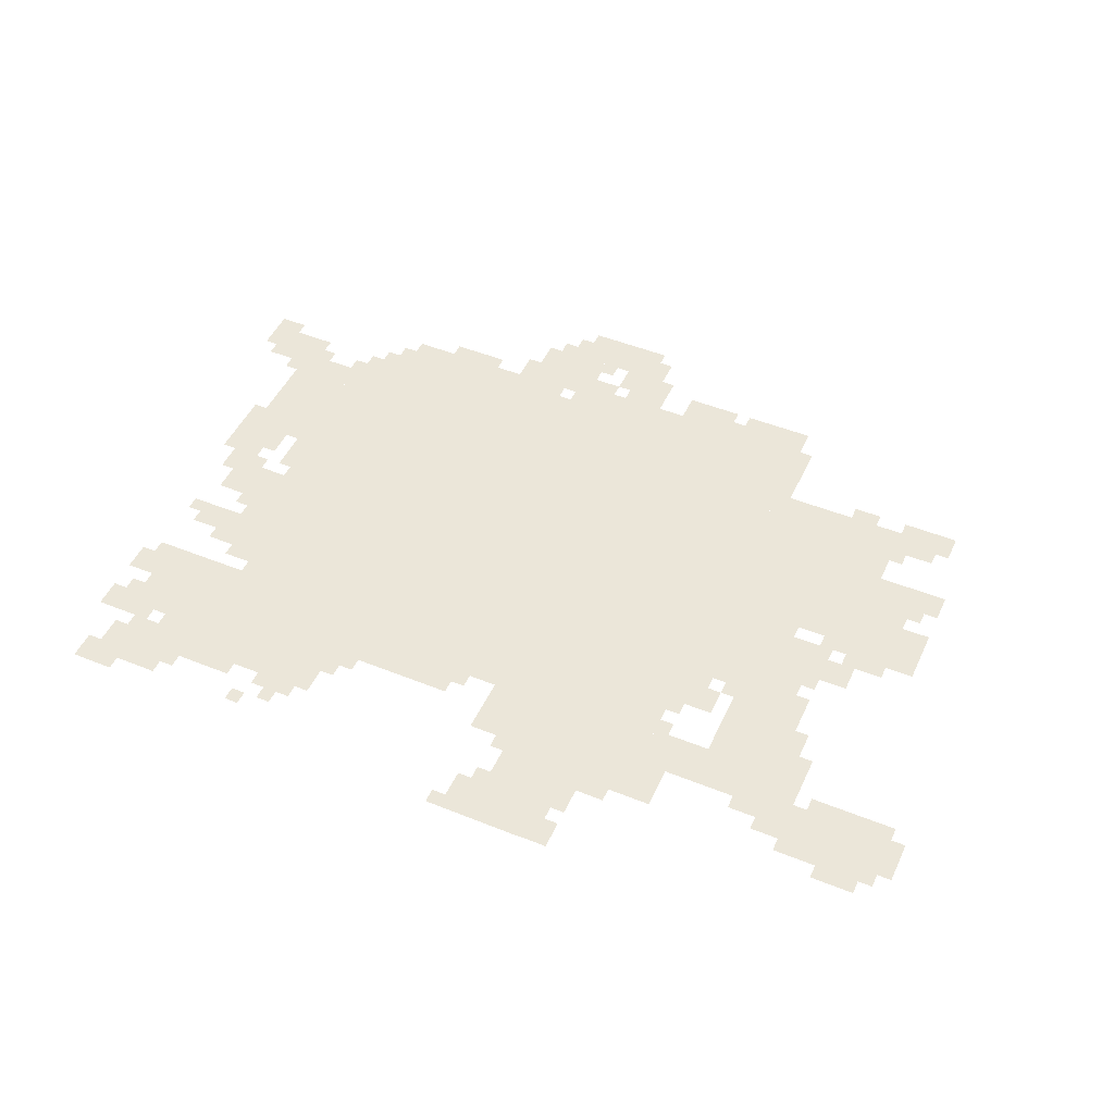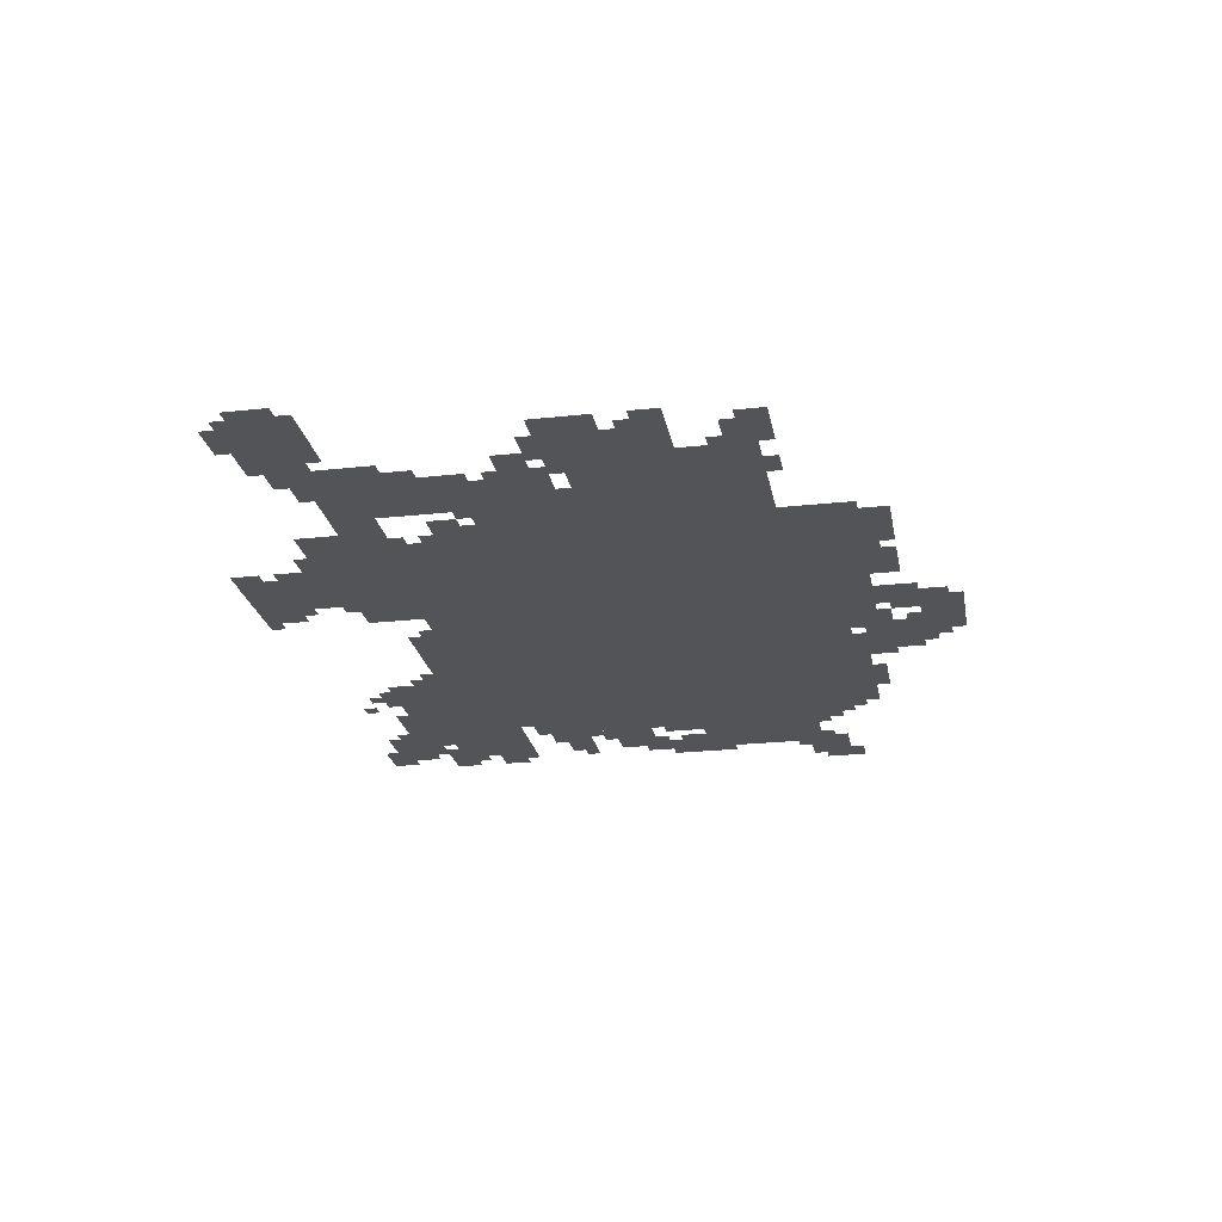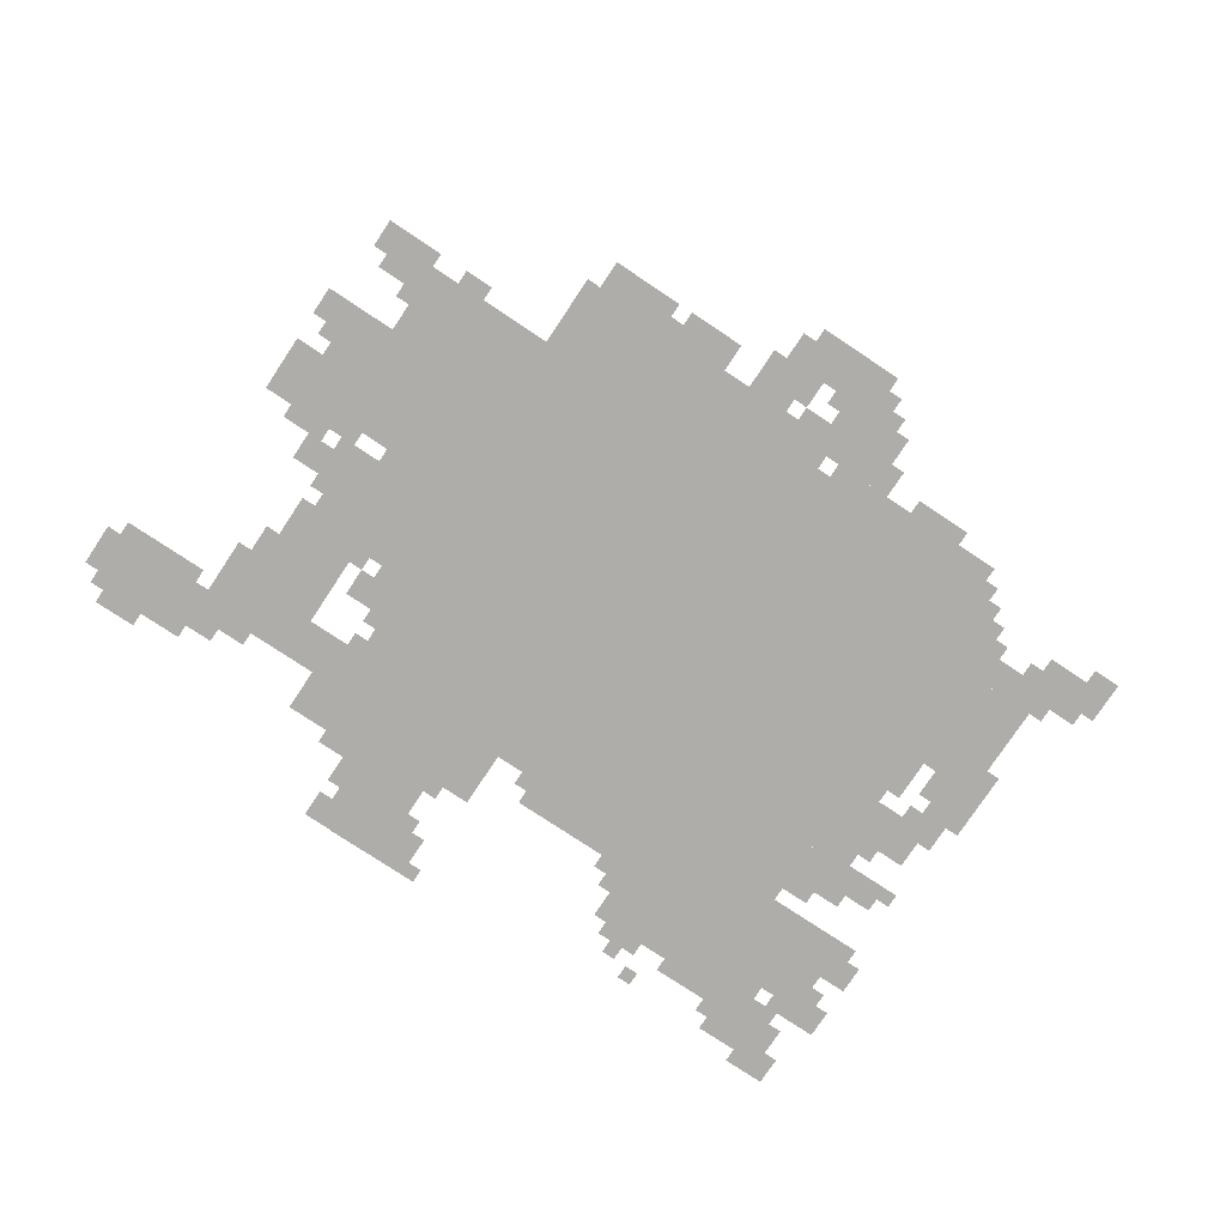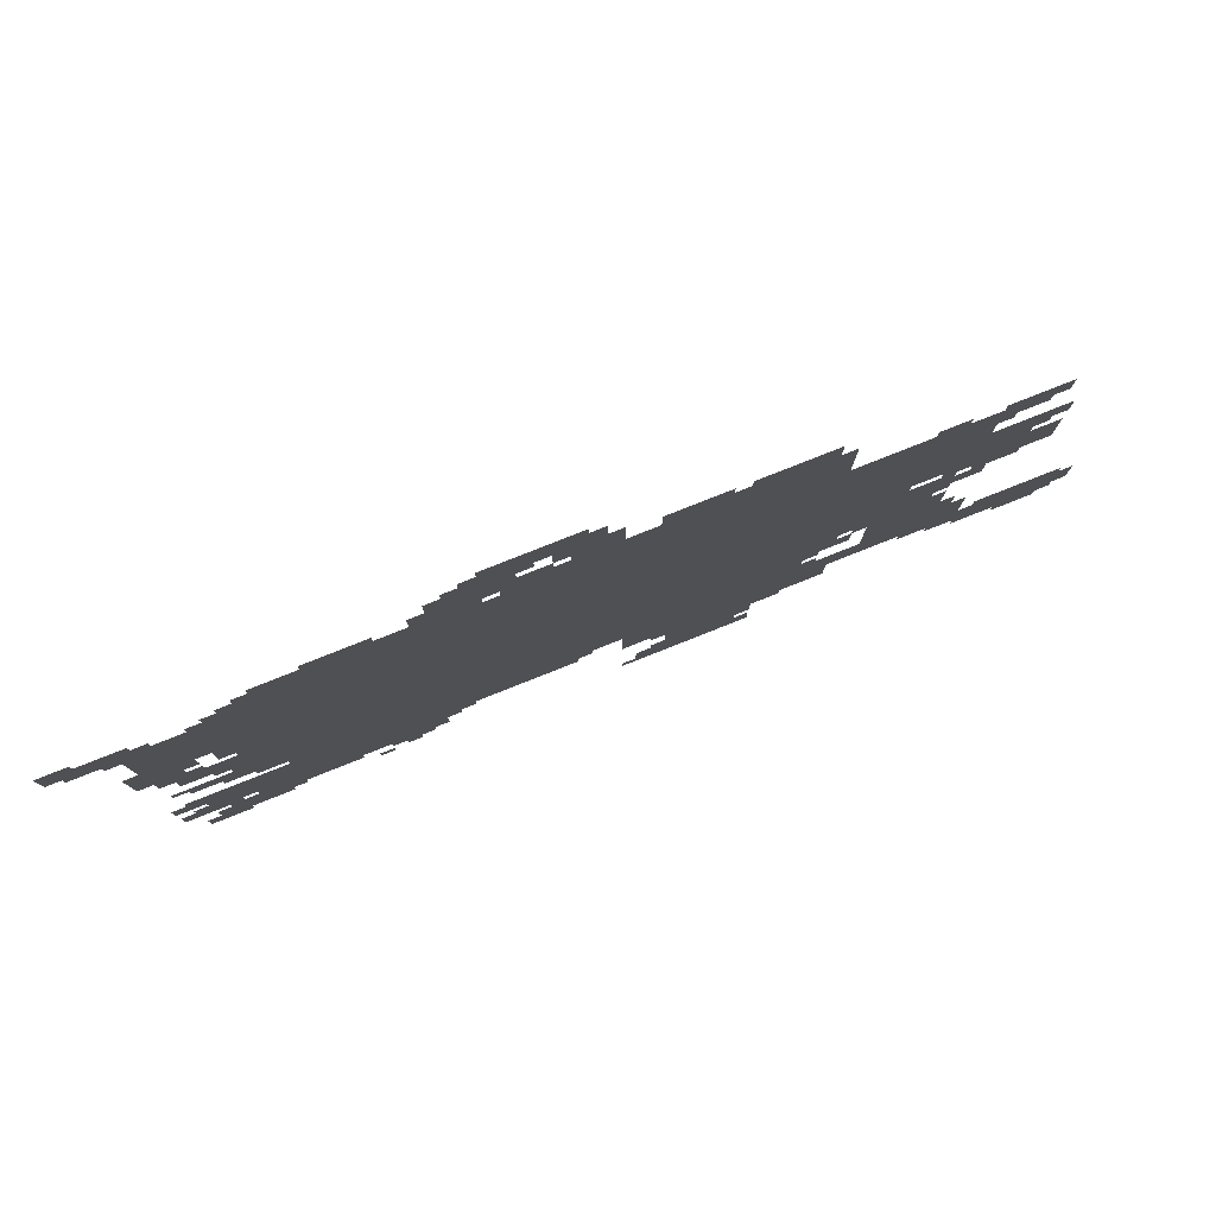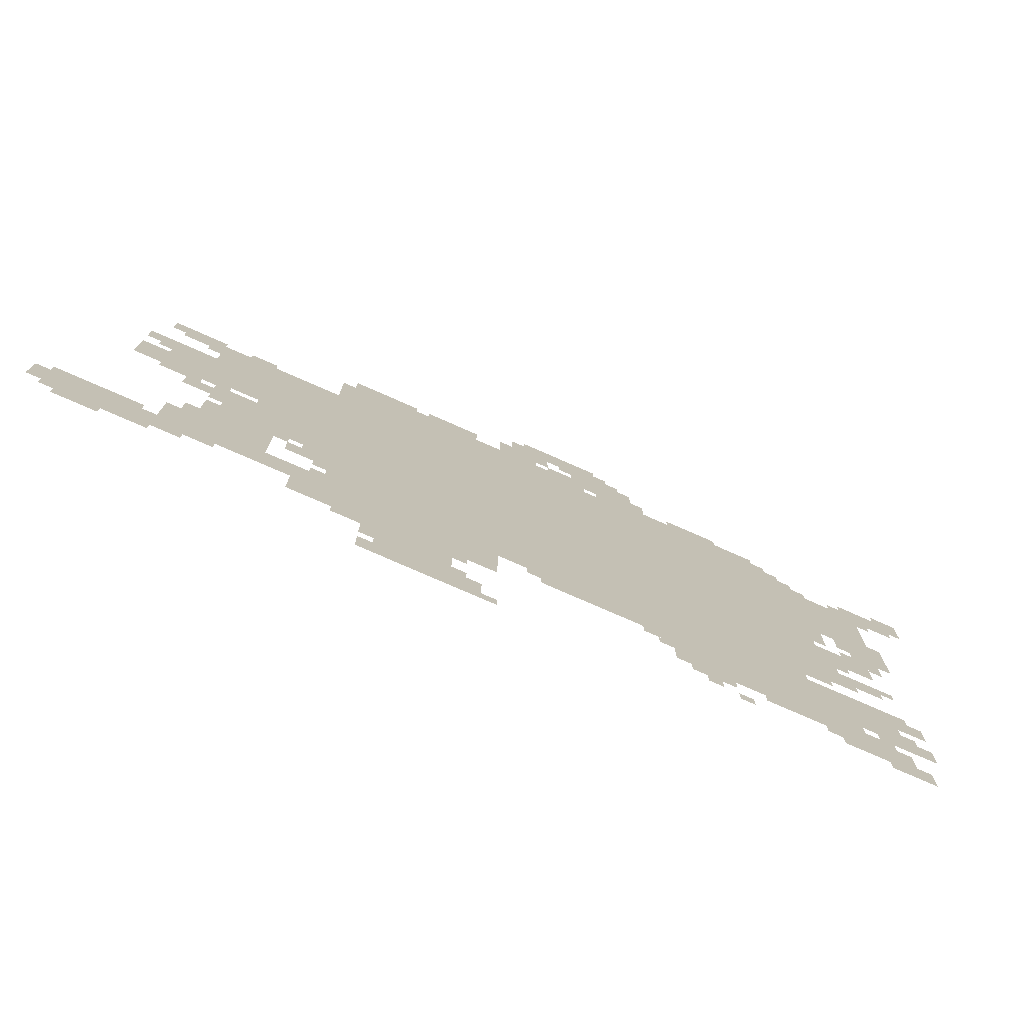
<metadata>
{"format":"obj","ext":"obj","renderer":"f3d","projection":"perspective","resolution":1024,"background":"white","views":[{"elev":48.4,"azim":24.3,"up":"+Z"},{"elev":-23.6,"azim":100.4,"up":"+Z"},{"elev":-77.2,"azim":146.4,"up":"+Z"},{"elev":79.8,"azim":-21.6,"up":"+Y"},{"elev":-76.0,"azim":156.2,"up":"+Y"}]}
</metadata>
<code>
g bunao-mesh
v -1152 353 0
v -1152 1281 0
v -1696 1281 0
v -1696 353 0
v -608 353 0
v -608 1281 0
v -1152 1281 0
v -1152 353 0
v -288 801 0
v -288 1185 0
v -608 1185 0
v -608 801 0
v -1376 161 0
v -1376 353 0
v -1792 353 0
v -1792 161 0
v -544 193 0
v -544 353 0
v -928 353 0
v -928 193 0
v -1696 865 0
v -1696 1089 0
v -1920 1089 0
v -1920 865 0
v -352 577 0
v -352 769 0
v -608 769 0
v -608 577 0
v -288 289 0
v -288 513 0
v -480 513 0
v -480 289 0
v -32 193 0
v -32 353 0
v -224 353 0
v -224 193 0
v -736 1 0
v -736 193 0
v -896 193 0
v -896 1 0
v -608 1281 0
v -608 1345 0
v -928 1345 0
v -928 1281 0
v -1056 1441 0
v -1056 1537 0
v -1248 1537 0
v -1248 1441 0
v -1792 225 0
v -1792 417 0
v -1888 417 0
v -1888 225 0
v -928 1281 0
v -928 1345 0
v -1216 1345 0
v -1216 1281 0
v -1216 1313 0
v -1216 1441 0
v -1344 1441 0
v -1344 1313 0
v -1728 65 0
v -1728 161 0
v -1888 161 0
v -1888 65 0
v -192 865 0
v -192 1025 0
v -288 1025 0
v -288 865 0
v -1696 641 0
v -1696 865 0
v -1760 865 0
v -1760 641 0
v -192 737 0
v -192 865 0
v -288 865 0
v -288 737 0
v -1696 449 0
v -1696 641 0
v -1760 641 0
v -1760 449 0
v -1088 289 0
v -1088 353 0
v -1248 353 0
v -1248 289 0
v -192 1121 0
v -192 1217 0
v -288 1217 0
v -288 1121 0
v -1856 769 0
v -1856 865 0
v -1952 865 0
v -1952 769 0
v -992 1345 0
v -992 1441 0
v -1088 1441 0
v -1088 1345 0
v -896 0 0
v -896 97 0
v -960 97 0
v -960 0 0
v -1824 641 0
v -1824 769 0
v -1888 769 0
v -1888 641 0
v -928 225 0
v -928 353 0
v -992 353 0
v -992 225 0
v -128 769 0
v -128 897 0
v -192 897 0
v -192 769 0
v -800 1345 0
v -800 1409 0
v -928 1409 0
v -928 1345 0
v -1824 1089 0
v -1824 1153 0
v -1952 1153 0
v -1952 1089 0
v -1696 1089 0
v -1696 1153 0
v -1824 1153 0
v -1824 1089 0
v -1248 289 0
v -1248 353 0
v -1376 353 0
v -1376 289 0
v -1248 1281 0
v -1248 1313 0
v -1472 1313 0
v -1472 1281 0
v -1696 353 0
v -1696 417 0
v -1792 417 0
v -1792 353 0
v -480 289 0
v -480 385 0
v -544 385 0
v -544 289 0
v -544 481 0
v -544 577 0
v -608 577 0
v -608 481 0
v -256 673 0
v -256 737 0
v -352 737 0
v -352 673 0
v -320 513 0
v -320 577 0
v -416 577 0
v -416 513 0
v -1888 1153 0
v -1888 1217 0
v -1984 1217 0
v -1984 1153 0
v -608 1345 0
v -608 1409 0
v -704 1409 0
v -704 1345 0
v -1472 1281 0
v -1472 1313 0
v -1664 1313 0
v -1664 1281 0
v -1888 321 0
v -1888 385 0
v -1952 385 0
v -1952 321 0
v -128 961 0
v -128 1025 0
v -192 1025 0
v -192 961 0
v -1696 1153 0
v -1696 1217 0
v -1760 1217 0
v -1760 1153 0
v -1888 193 0
v -1888 257 0
v -1952 257 0
v -1952 193 0
v -256 321 0
v -256 449 0
v -288 449 0
v -288 321 0
v -1760 481 0
v -1760 609 0
v -1792 609 0
v -1792 481 0
v -704 1345 0
v -704 1409 0
v -768 1409 0
v -768 1345 0
v -1984 1153 0
v -1984 1217 0
v -2047 1217 0
v -2047 1153 0
v -416 513 0
v -416 577 0
v -480 577 0
v -480 513 0
v -1760 609 0
v -1760 737 0
v -1792 737 0
v -1792 609 0
v -1568 129 0
v -1568 161 0
v -1664 161 0
v -1664 129 0
v -256 225 0
v -256 321 0
v -288 321 0
v -288 225 0
v -416 769 0
v -416 801 0
v -512 801 0
v -512 769 0
v -512 769 0
v -512 801 0
v -608 801 0
v -608 769 0
v -576 1249 0
v -576 1345 0
v -608 1345 0
v -608 1249 0
v -1344 1313 0
v -1344 1377 0
v -1376 1377 0
v -1376 1313 0
v -352 1185 0
v -352 1217 0
v -416 1217 0
v -416 1185 0
v -160 1153 0
v -160 1217 0
v -192 1217 0
v -192 1153 0
v -1984 1217 0
v -1984 1249 0
v -2047 1249 0
v -2047 1217 0
v -1120 1345 0
v -1120 1377 0
v -1184 1377 0
v -1184 1345 0
v -1824 33 0
v -1824 65 0
v -1888 65 0
v -1888 33 0
v -1408 129 0
v -1408 161 0
v -1472 161 0
v -1472 129 0
v -640 161 0
v -640 193 0
v -704 193 0
v -704 161 0
v -1088 1377 0
v -1088 1441 0
v -1120 1441 0
v -1120 1377 0
v -1248 1441 0
v -1248 1505 0
v -1280 1505 0
v -1280 1441 0
v -1024 1441 0
v -1024 1505 0
v -1056 1505 0
v -1056 1441 0
v -1952 1121 0
v -1952 1153 0
v -2016 1153 0
v -2016 1121 0
v -1824 161 0
v -1824 225 0
v -1856 225 0
v -1856 161 0
v -1312 257 0
v -1312 289 0
v -1376 289 0
v -1376 257 0
v -704 97 0
v -704 161 0
v -736 161 0
v -736 97 0
v -960 0 0
v -960 33 0
v -992 33 0
v -992 0 0
v -704 1 0
v -704 65 0
v -736 65 0
v -736 1 0
v -576 353 0
v -576 417 0
v -608 417 0
v -608 353 0
v -1824 801 0
v -1824 865 0
v -1856 865 0
v -1856 801 0
v -1920 865 0
v -1920 929 0
v -1952 929 0
v -1952 865 0
v -288 769 0
v -288 801 0
v -352 801 0
v -352 769 0
v -512 481 0
v -512 545 0
v -544 545 0
v -544 481 0
v -1888 705 0
v -1888 769 0
v -1920 769 0
v -1920 705 0
v -224 193 0
v -224 257 0
v -256 257 0
v -256 193 0
v -224 257 0
v -224 321 0
v -256 321 0
v -256 257 0
v -1856 545 0
v -1856 577 0
v -1920 577 0
v -1920 545 0
v -1184 1377 0
v -1184 1441 0
v -1216 1441 0
v -1216 1377 0
v -832 0 0
v -832 1 0
v -896 1 0
v -896 0 0
v -768 0 0
v -768 1 0
v -832 1 0
v -832 0 0
v -1504 1313 0
v -1504 1345 0
v -1568 1345 0
v -1568 1313 0
v -1440 1313 0
v -1440 1345 0
v -1504 1345 0
v -1504 1313 0
v -1664 129 0
v -1664 161 0
v -1728 161 0
v -1728 129 0
v -1792 545 0
v -1792 577 0
v -1856 577 0
v -1856 545 0
v -1792 609 0
v -1792 673 0
v -1824 673 0
v -1824 609 0
v -1792 673 0
v -1792 737 0
v -1824 737 0
v -1824 673 0
v -1760 801 0
v -1760 865 0
v -1792 865 0
v -1792 801 0
v -576 1185 0
v -576 1249 0
v -608 1249 0
v -608 1185 0
v 0 257 0
v 0 321 0
v -32 321 0
v -32 257 0
v -288 257 0
v -288 289 0
v -352 289 0
v -352 257 0
v -64 161 0
v -64 193 0
v -128 193 0
v -128 161 0
v -1792 513 0
v -1792 545 0
v -1856 545 0
v -1856 513 0
v -1888 385 0
v -1888 417 0
v -1920 417 0
v -1920 385 0
v -544 353 0
v -544 385 0
v -576 385 0
v -576 353 0
v -1888 257 0
v -1888 289 0
v -1920 289 0
v -1920 257 0
v -1056 321 0
v -1056 353 0
v -1088 353 0
v -1088 321 0
v -320 577 0
v -320 609 0
v -352 609 0
v -352 577 0
v -320 641 0
v -320 673 0
v -352 673 0
v -352 641 0
v -480 545 0
v -480 577 0
v -512 577 0
v -512 545 0
v -576 449 0
v -576 481 0
v -608 481 0
v -608 449 0
v -1792 481 0
v -1792 513 0
v -1824 513 0
v -1824 481 0
v -896 97 0
v -896 129 0
v -928 129 0
v -928 97 0
v -1440 97 0
v -1440 129 0
v -1472 129 0
v -1472 97 0
v -1856 193 0
v -1856 225 0
v -1888 225 0
v -1888 193 0
v -1792 161 0
v -1792 193 0
v -1824 193 0
v -1824 161 0
v -1696 97 0
v -1696 129 0
v -1728 129 0
v -1728 97 0
v -1344 225 0
v -1344 257 0
v -1376 257 0
v -1376 225 0
v -288 225 0
v -288 257 0
v -320 257 0
v -320 225 0
v -1504 65 0
v -1504 97 0
v -1536 97 0
v -1536 65 0
v -1888 65 0
v -1888 97 0
v -1920 97 0
v -1920 65 0
v -1760 769 0
v -1760 801 0
v -1792 801 0
v -1792 769 0
v -1856 513 0
v -1856 545 0
v -1888 545 0
v -1888 513 0
v -128 161 0
v -128 193 0
v -160 193 0
v -160 161 0
v -1184 1345 0
v -1184 1377 0
v -1216 1377 0
v -1216 1345 0
v 0 225 0
v 0 257 0
v -32 257 0
v -32 225 0
v -352 257 0
v -352 289 0
v -384 289 0
v -384 257 0
v -704 161 0
v -704 193 0
v -736 193 0
v -736 161 0
v -1888 33 0
v -1888 65 0
v -1920 65 0
v -1920 33 0
v -1472 129 0
v -1472 161 0
v -1504 161 0
v -1504 129 0
v -256 1089 0
v -256 1121 0
v -288 1121 0
v -288 1089 0
v -1856 1153 0
v -1856 1185 0
v -1888 1185 0
v -1888 1153 0
v -320 737 0
v -320 769 0
v -352 769 0
v -352 737 0
v -160 929 0
v -160 961 0
v -192 961 0
v -192 929 0
v -1760 1153 0
v -1760 1185 0
v -1792 1185 0
v -1792 1153 0
v -1152 1409 0
v -1152 1441 0
v -1184 1441 0
v -1184 1409 0
v -1280 1441 0
v -1280 1473 0
v -1312 1473 0
v -1312 1441 0
v -1696 1217 0
v -1696 1249 0
v -1728 1249 0
v -1728 1217 0
v -768 1345 0
v -768 1377 0
v -800 1377 0
v -800 1345 0
g bunao-mesh_0
f 3 2 1
f 1 4 3
f 7 6 5
f 5 8 7
f 11 10 9
f 9 12 11
f 15 14 13
f 13 16 15
f 19 18 17
f 17 20 19
f 23 22 21
f 21 24 23
f 27 26 25
f 25 28 27
f 31 30 29
f 29 32 31
f 35 34 33
f 33 36 35
f 39 38 37
f 37 40 39
f 43 42 41
f 41 44 43
f 47 46 45
f 45 48 47
f 51 50 49
f 49 52 51
f 55 54 53
f 53 56 55
f 59 58 57
f 57 60 59
f 63 62 61
f 61 64 63
f 67 66 65
f 65 68 67
f 71 70 69
f 69 72 71
f 75 74 73
f 73 76 75
f 79 78 77
f 77 80 79
f 83 82 81
f 81 84 83
f 87 86 85
f 85 88 87
f 91 90 89
f 89 92 91
f 95 94 93
f 93 96 95
f 99 98 97
f 97 100 99
f 103 102 101
f 101 104 103
f 107 106 105
f 105 108 107
f 111 110 109
f 109 112 111
f 115 114 113
f 113 116 115
f 119 118 117
f 117 120 119
f 123 122 121
f 121 124 123
f 127 126 125
f 125 128 127
f 131 130 129
f 129 132 131
f 135 134 133
f 133 136 135
f 139 138 137
f 137 140 139
f 143 142 141
f 141 144 143
f 147 146 145
f 145 148 147
f 151 150 149
f 149 152 151
f 155 154 153
f 153 156 155
f 159 158 157
f 157 160 159
f 163 162 161
f 161 164 163
f 167 166 165
f 165 168 167
f 171 170 169
f 169 172 171
f 175 174 173
f 173 176 175
f 179 178 177
f 177 180 179
f 183 182 181
f 181 184 183
f 187 186 185
f 185 188 187
f 191 190 189
f 189 192 191
f 195 194 193
f 193 196 195
f 199 198 197
f 197 200 199
f 203 202 201
f 201 204 203
f 207 206 205
f 205 208 207
f 211 210 209
f 209 212 211
f 215 214 213
f 213 216 215
f 219 218 217
f 217 220 219
f 223 222 221
f 221 224 223
f 227 226 225
f 225 228 227
f 231 230 229
f 229 232 231
f 235 234 233
f 233 236 235
f 239 238 237
f 237 240 239
f 243 242 241
f 241 244 243
f 247 246 245
f 245 248 247
f 251 250 249
f 249 252 251
f 255 254 253
f 253 256 255
f 259 258 257
f 257 260 259
f 263 262 261
f 261 264 263
f 267 266 265
f 265 268 267
f 271 270 269
f 269 272 271
f 275 274 273
f 273 276 275
f 279 278 277
f 277 280 279
f 283 282 281
f 281 284 283
f 287 286 285
f 285 288 287
f 291 290 289
f 289 292 291
f 295 294 293
f 293 296 295
f 299 298 297
f 297 300 299
f 303 302 301
f 301 304 303
f 307 306 305
f 305 308 307
f 311 310 309
f 309 312 311
f 315 314 313
f 313 316 315
f 319 318 317
f 317 320 319
f 323 322 321
f 321 324 323
f 327 326 325
f 325 328 327
f 331 330 329
f 329 332 331
f 335 334 333
f 333 336 335
f 339 338 337
f 337 340 339
f 343 342 341
f 341 344 343
f 347 346 345
f 345 348 347
f 351 350 349
f 349 352 351
f 355 354 353
f 353 356 355
f 359 358 357
f 357 360 359
f 363 362 361
f 361 364 363
f 367 366 365
f 365 368 367
f 371 370 369
f 369 372 371
f 375 374 373
f 373 376 375
f 379 378 377
f 377 380 379
f 383 382 381
f 381 384 383
f 387 386 385
f 385 388 387
f 391 390 389
f 389 392 391
f 395 394 393
f 393 396 395
f 399 398 397
f 397 400 399
f 403 402 401
f 401 404 403
f 407 406 405
f 405 408 407
f 411 410 409
f 409 412 411
f 415 414 413
f 413 416 415
f 419 418 417
f 417 420 419
f 423 422 421
f 421 424 423
f 427 426 425
f 425 428 427
f 431 430 429
f 429 432 431
f 435 434 433
f 433 436 435
f 439 438 437
f 437 440 439
f 443 442 441
f 441 444 443
f 447 446 445
f 445 448 447
f 451 450 449
f 449 452 451
f 455 454 453
f 453 456 455
f 459 458 457
f 457 460 459
f 463 462 461
f 461 464 463
f 467 466 465
f 465 468 467
f 471 470 469
f 469 472 471
f 475 474 473
f 473 476 475
f 479 478 477
f 477 480 479
f 483 482 481
f 481 484 483
f 487 486 485
f 485 488 487
f 491 490 489
f 489 492 491
f 495 494 493
f 493 496 495
f 499 498 497
f 497 500 499
f 503 502 501
f 501 504 503
f 507 506 505
f 505 508 507
f 511 510 509
f 509 512 511
f 515 514 513
f 513 516 515
f 519 518 517
f 517 520 519
f 523 522 521
f 521 524 523
f 527 526 525
f 525 528 527
f 531 530 529
f 529 532 531

</code>
